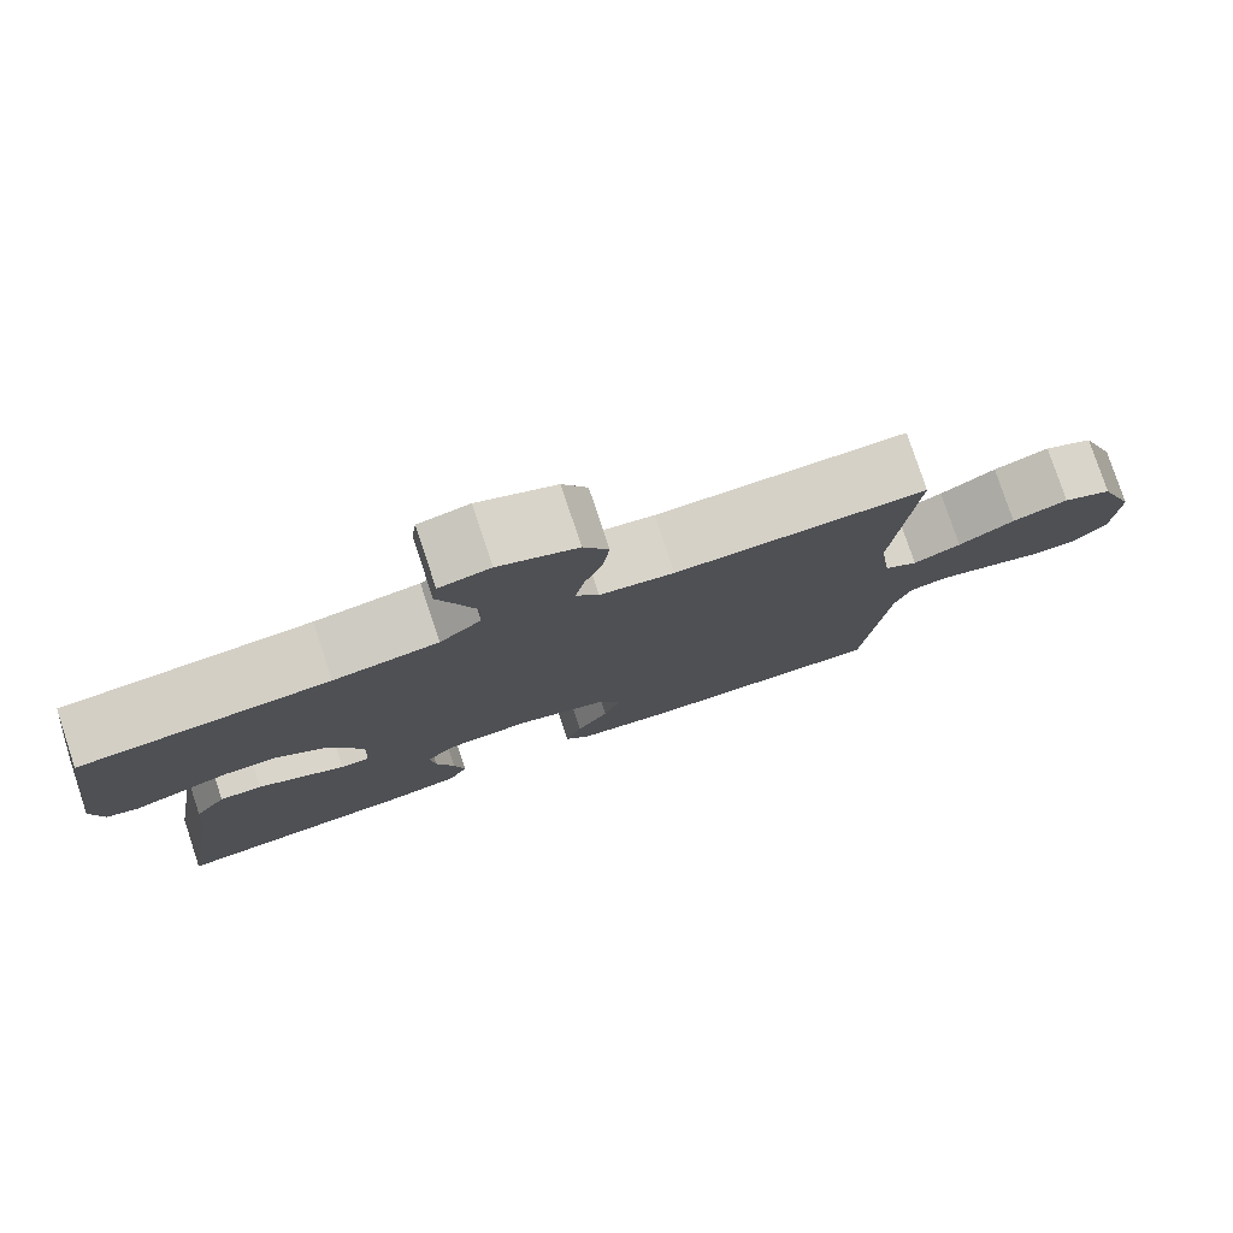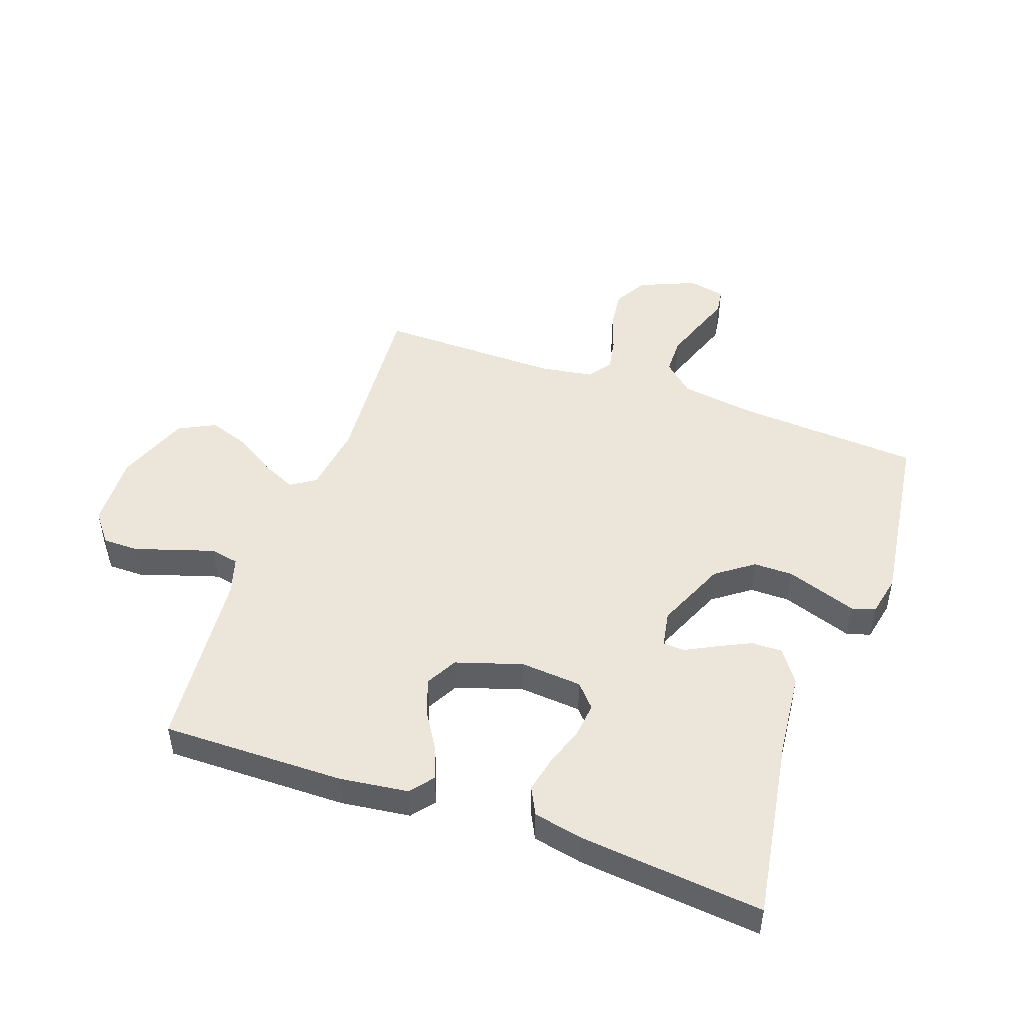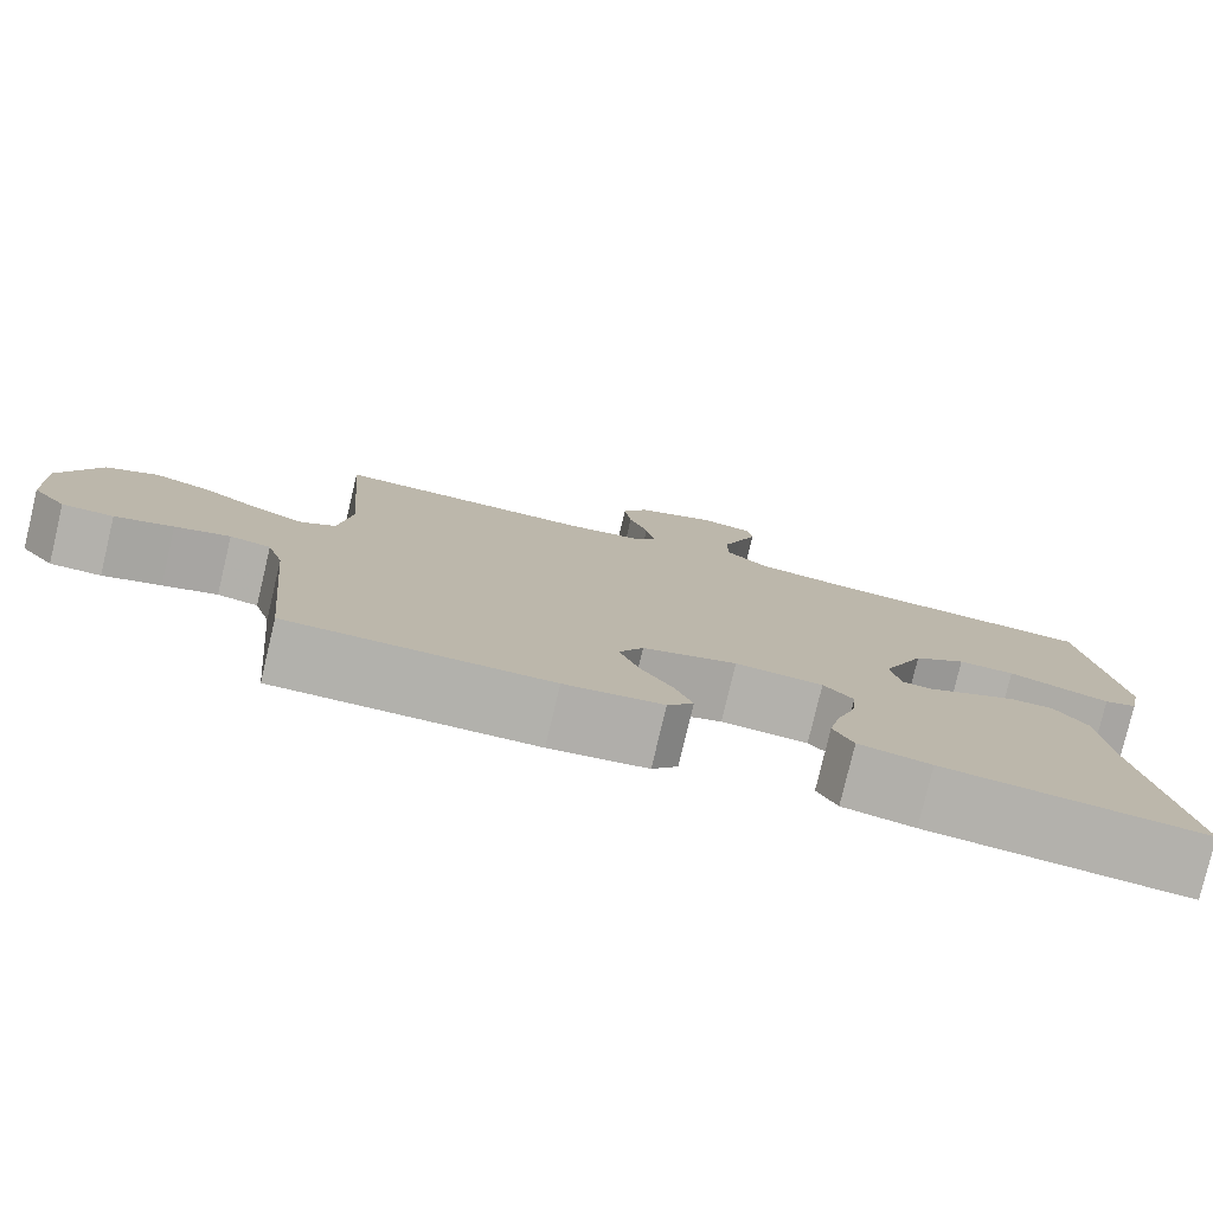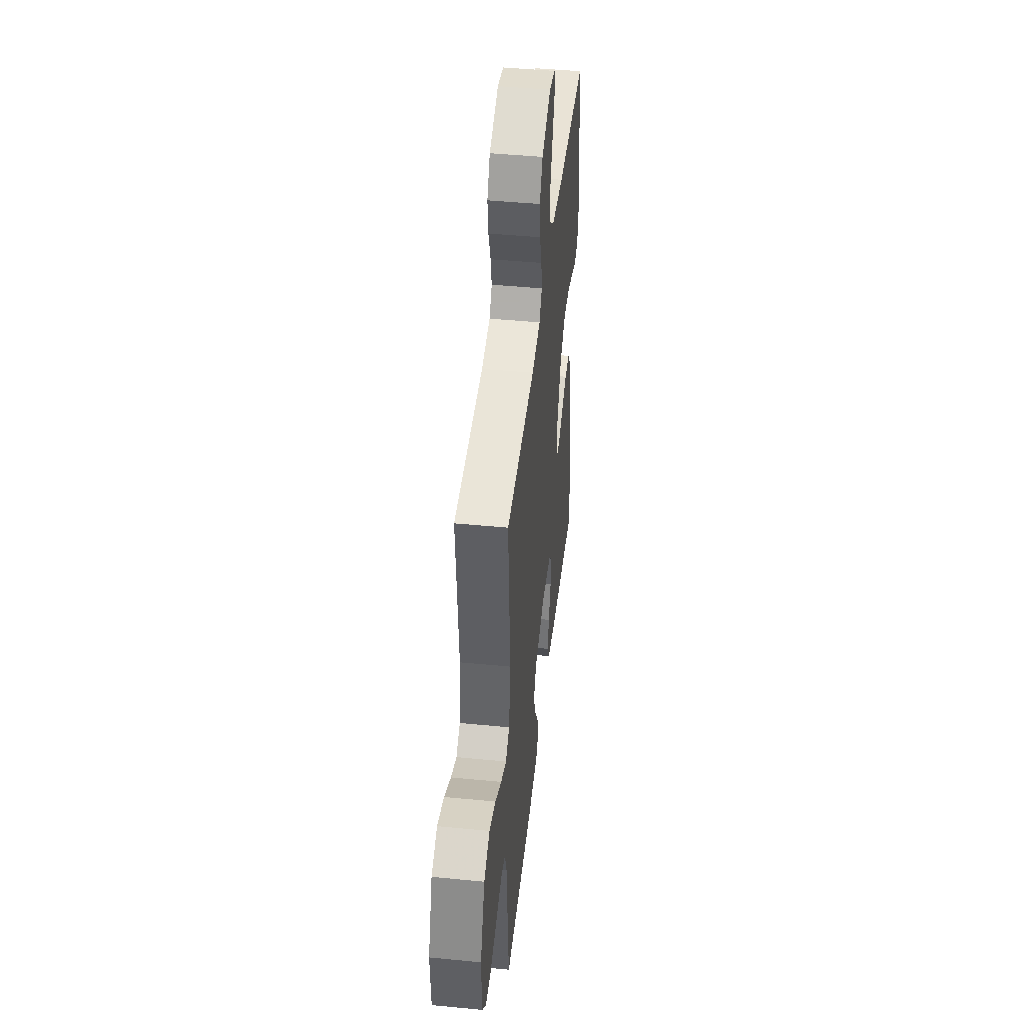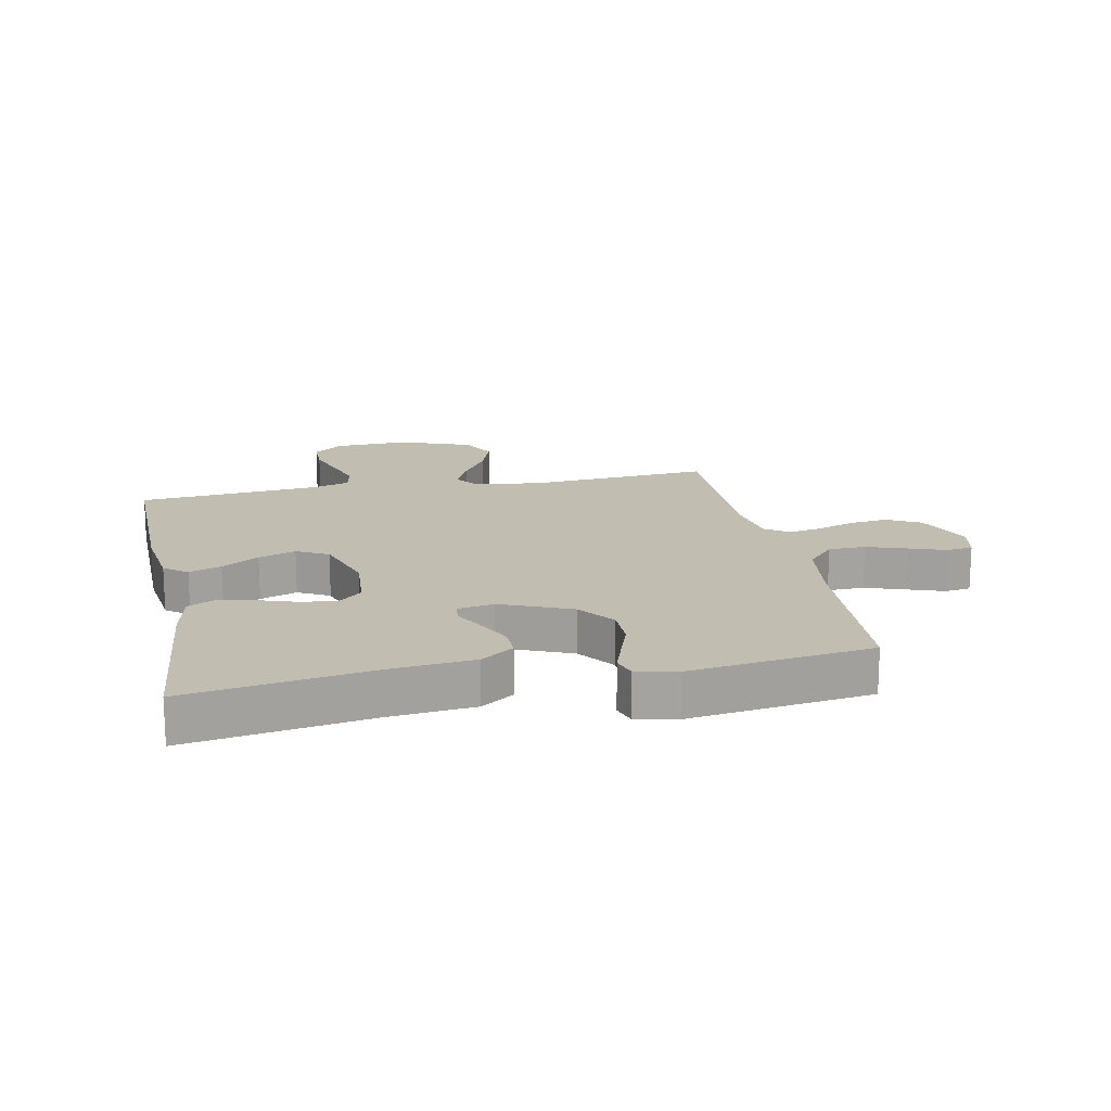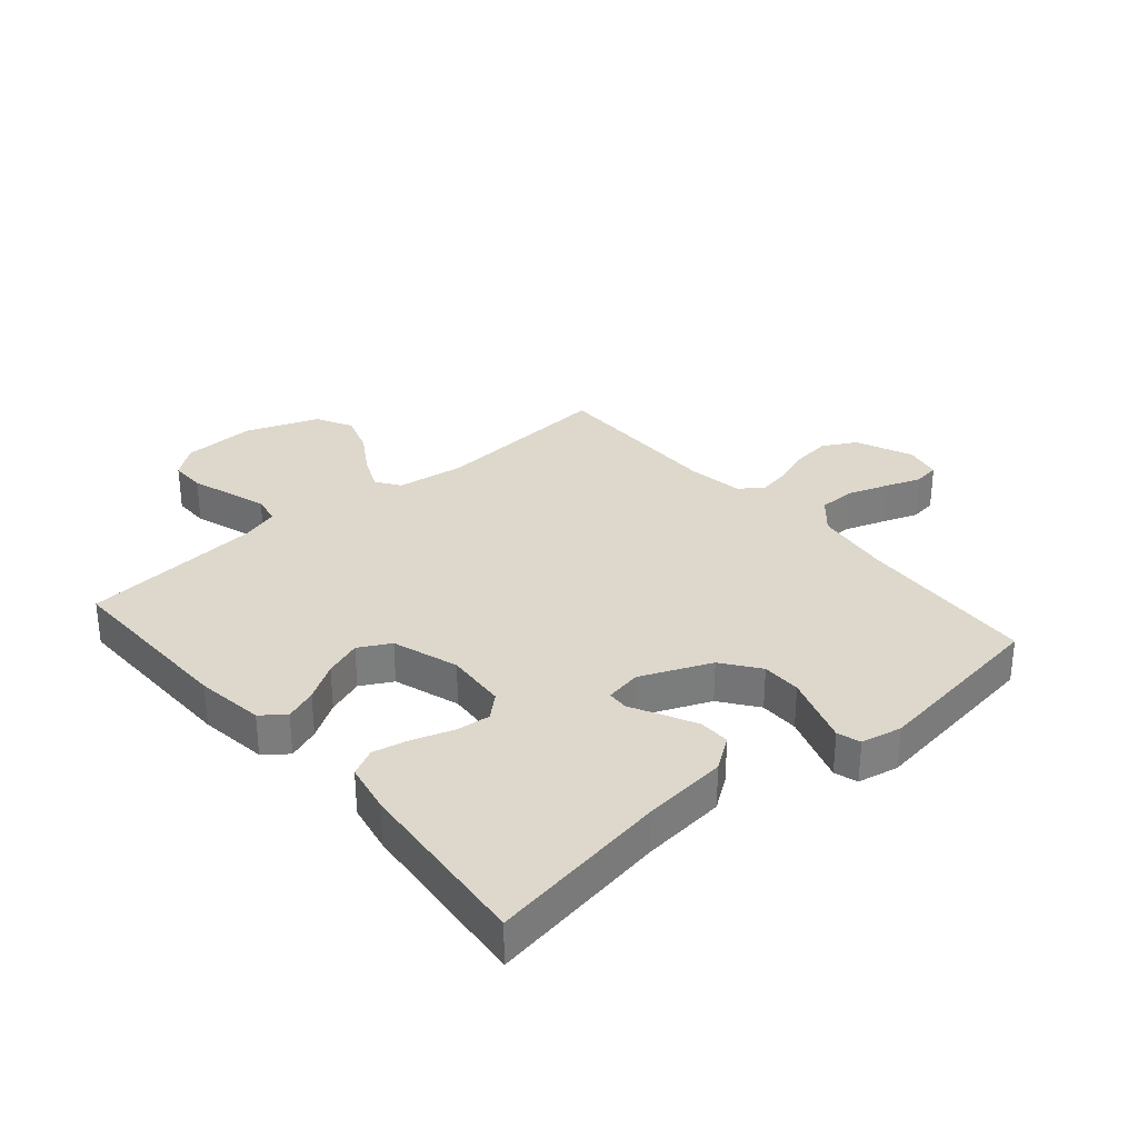
<metadata>
{"format":"obj","ext":"obj","renderer":"f3d","projection":"perspective","resolution":1024,"background":"white","views":[{"elev":79.0,"azim":-18.4,"up":"+Z"},{"elev":48.3,"azim":-160.3,"up":"+Y"},{"elev":-79.0,"azim":166.6,"up":"+Z"},{"elev":45.6,"azim":96.4,"up":"+Z"},{"elev":16.9,"azim":-101.5,"up":"+Y"},{"elev":31.4,"azim":-130.7,"up":"+Y"}]}
</metadata>
<code>
v 0.5 0.07 -0.5
v 0.2 0.07 -0.496
v 0.087 0.07 -0.481
v 0.057 0.07 -0.443
v 0.077 0.07 -0.39
v 0.115 0.07 -0.329
v 0.137 0.07 -0.268
v 0.109 0.07 -0.216
v 0 0.07 -0.181
v -0.101 0.07 -0.189
v -0.135 0.07 -0.227
v -0.129 0.07 -0.284
v -0.107 0.07 -0.349
v -0.094 0.07 -0.409
v -0.117 0.07 -0.454
v -0.2 0.07 -0.471
v -0.5 0.07 -0.5
v -0.451 0.07 -0.2
v -0.437 0.07 -0.062
v -0.399 0.07 -0.008
v -0.348 0.07 -0.009
v -0.293 0.07 -0.036
v -0.243 0.07 -0.062
v -0.208 0.07 -0.06
v -0.197 0.07 0
v -0.246 0.07 0.116
v -0.307 0.07 0.161
v -0.372 0.07 0.161
v -0.436 0.07 0.139
v -0.489 0.07 0.121
v -0.527 0.07 0.133
v -0.541 0.07 0.2
v -0.5 0.07 0.5
v -0.2 0.07 0.519
v -0.074 0.07 0.537
v -0.024 0.07 0.582
v -0.023 0.07 0.643
v -0.046 0.07 0.71
v -0.067 0.07 0.769
v -0.061 0.07 0.812
v 0 0.07 0.825
v 0.094 0.07 0.785
v 0.124 0.07 0.73
v 0.116 0.07 0.667
v 0.094 0.07 0.604
v 0.084 0.07 0.55
v 0.111 0.07 0.511
v 0.2 0.07 0.497
v 0.5 0.07 0.5
v 0.476 0.07 0.2
v 0.491 0.07 0.087
v 0.531 0.07 0.06
v 0.588 0.07 0.086
v 0.655 0.07 0.128
v 0.722 0.07 0.151
v 0.782 0.07 0.12
v 0.827 0.07 0
v 0.822 0.07 -0.122
v 0.783 0.07 -0.171
v 0.724 0.07 -0.171
v 0.657 0.07 -0.149
v 0.594 0.07 -0.129
v 0.547 0.07 -0.138
v 0.528 0.07 -0.2
v 0.5 0 -0.5
v 0.2 0 -0.496
v 0.087 0 -0.481
v 0.057 0 -0.443
v 0.077 0 -0.39
v 0.115 0 -0.329
v 0.137 0 -0.268
v 0.109 0 -0.216
v 0 0 -0.181
v -0.101 0 -0.189
v -0.135 0 -0.227
v -0.129 0 -0.284
v -0.107 0 -0.349
v -0.094 0 -0.409
v -0.117 0 -0.454
v -0.2 0 -0.471
v -0.5 0 -0.5
v -0.451 0 -0.2
v -0.437 0 -0.062
v -0.399 0 -0.008
v -0.348 0 -0.009
v -0.293 0 -0.036
v -0.243 0 -0.062
v -0.208 0 -0.06
v -0.197 0 0
v -0.246 0 0.116
v -0.307 0 0.161
v -0.372 0 0.161
v -0.436 0 0.139
v -0.489 0 0.121
v -0.527 0 0.133
v -0.541 0 0.2
v -0.5 0 0.5
v -0.2 0 0.519
v -0.074 0 0.537
v -0.024 0 0.582
v -0.023 0 0.643
v -0.046 0 0.71
v -0.067 0 0.769
v -0.061 0 0.812
v 0 0 0.825
v 0.094 0 0.785
v 0.124 0 0.73
v 0.116 0 0.667
v 0.094 0 0.604
v 0.084 0 0.55
v 0.111 0 0.511
v 0.2 0 0.497
v 0.5 0 0.5
v 0.476 0 0.2
v 0.491 0 0.087
v 0.531 0 0.06
v 0.588 0 0.086
v 0.655 0 0.128
v 0.722 0 0.151
v 0.782 0 0.12
v 0.827 0 0
v 0.822 0 -0.122
v 0.783 0 -0.171
v 0.724 0 -0.171
v 0.657 0 -0.149
v 0.594 0 -0.129
v 0.547 0 -0.138
v 0.528 0 -0.2
f 58 59 60 61
f 58 61 62
f 57 58 62
f 56 57 62 63
f 53 54 55 56
f 52 53 56 63
f 48 49 50
f 47 48 50 51
f 42 43 44 45
f 42 45 46
f 41 42 46
f 38 39 40 41
f 37 38 41 46
f 36 37 46 47
f 31 32 33 34
f 31 34 35
f 28 29 30 31
f 28 31 35
f 27 28 35 36
f 20 21 22 23
f 18 19 20 23
f 18 23 24
f 17 18 24
f 16 17 24
f 15 16 24 25
f 12 13 14 15
f 11 12 15 25
f 3 4 5 6
f 3 6 7
f 64 1 2 3
f 64 3 7
f 51 52 63 64
f 51 64 7 8
f 47 51 8 9
f 26 27 36 47
f 25 26 47 9
f 10 11 25
f 9 10 25
f 125 124 123 122
f 126 125 122
f 126 122 121
f 127 126 121 120
f 120 119 118 117
f 127 120 117 116
f 114 113 112
f 115 114 112 111
f 109 108 107 106
f 110 109 106
f 110 106 105
f 105 104 103 102
f 110 105 102 101
f 111 110 101 100
f 98 97 96 95
f 99 98 95
f 95 94 93 92
f 99 95 92
f 100 99 92 91
f 87 86 85 84
f 87 84 83 82
f 88 87 82
f 88 82 81
f 88 81 80
f 89 88 80 79
f 79 78 77 76
f 89 79 76 75
f 70 69 68 67
f 71 70 67
f 67 66 65 128
f 71 67 128
f 128 127 116 115
f 72 71 128 115
f 73 72 115 111
f 111 100 91 90
f 73 111 90 89
f 89 75 74
f 89 74 73
f 1 65 66 2
f 2 66 67 3
f 3 67 68 4
f 4 68 69 5
f 5 69 70 6
f 6 70 71 7
f 7 71 72 8
f 8 72 73 9
f 9 73 74 10
f 10 74 75 11
f 11 75 76 12
f 12 76 77 13
f 13 77 78 14
f 14 78 79 15
f 15 79 80 16
f 16 80 81 17
f 17 81 82 18
f 18 82 83 19
f 19 83 84 20
f 20 84 85 21
f 21 85 86 22
f 22 86 87 23
f 23 87 88 24
f 24 88 89 25
f 25 89 90 26
f 26 90 91 27
f 27 91 92 28
f 28 92 93 29
f 29 93 94 30
f 30 94 95 31
f 31 95 96 32
f 32 96 97 33
f 33 97 98 34
f 34 98 99 35
f 35 99 100 36
f 36 100 101 37
f 37 101 102 38
f 38 102 103 39
f 39 103 104 40
f 40 104 105 41
f 41 105 106 42
f 42 106 107 43
f 43 107 108 44
f 44 108 109 45
f 45 109 110 46
f 46 110 111 47
f 47 111 112 48
f 48 112 113 49
f 49 113 114 50
f 50 114 115 51
f 51 115 116 52
f 52 116 117 53
f 53 117 118 54
f 54 118 119 55
f 55 119 120 56
f 56 120 121 57
f 57 121 122 58
f 58 122 123 59
f 59 123 124 60
f 60 124 125 61
f 61 125 126 62
f 62 126 127 63
f 63 127 128 64
f 64 128 65 1

</code>
